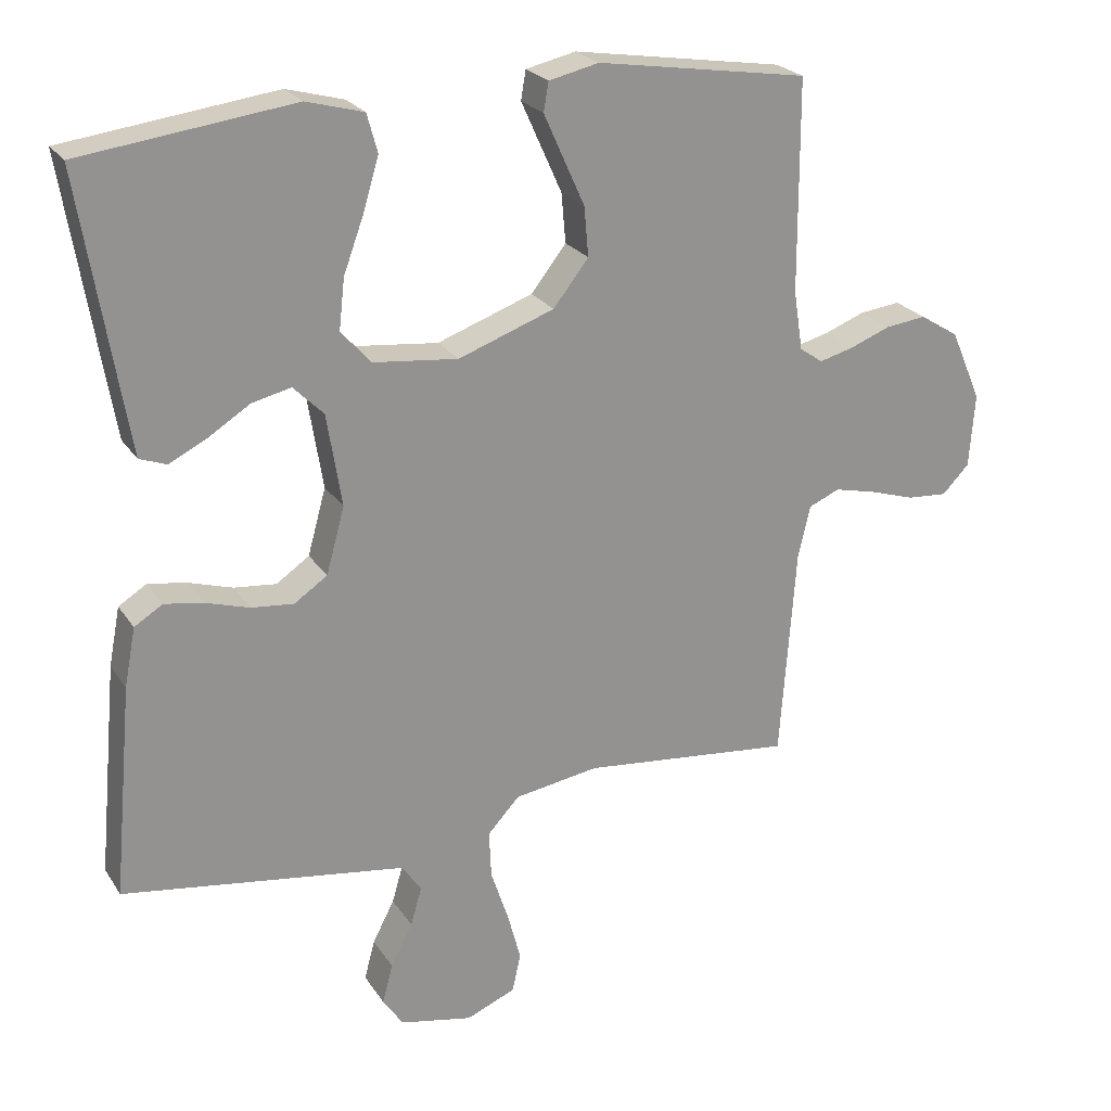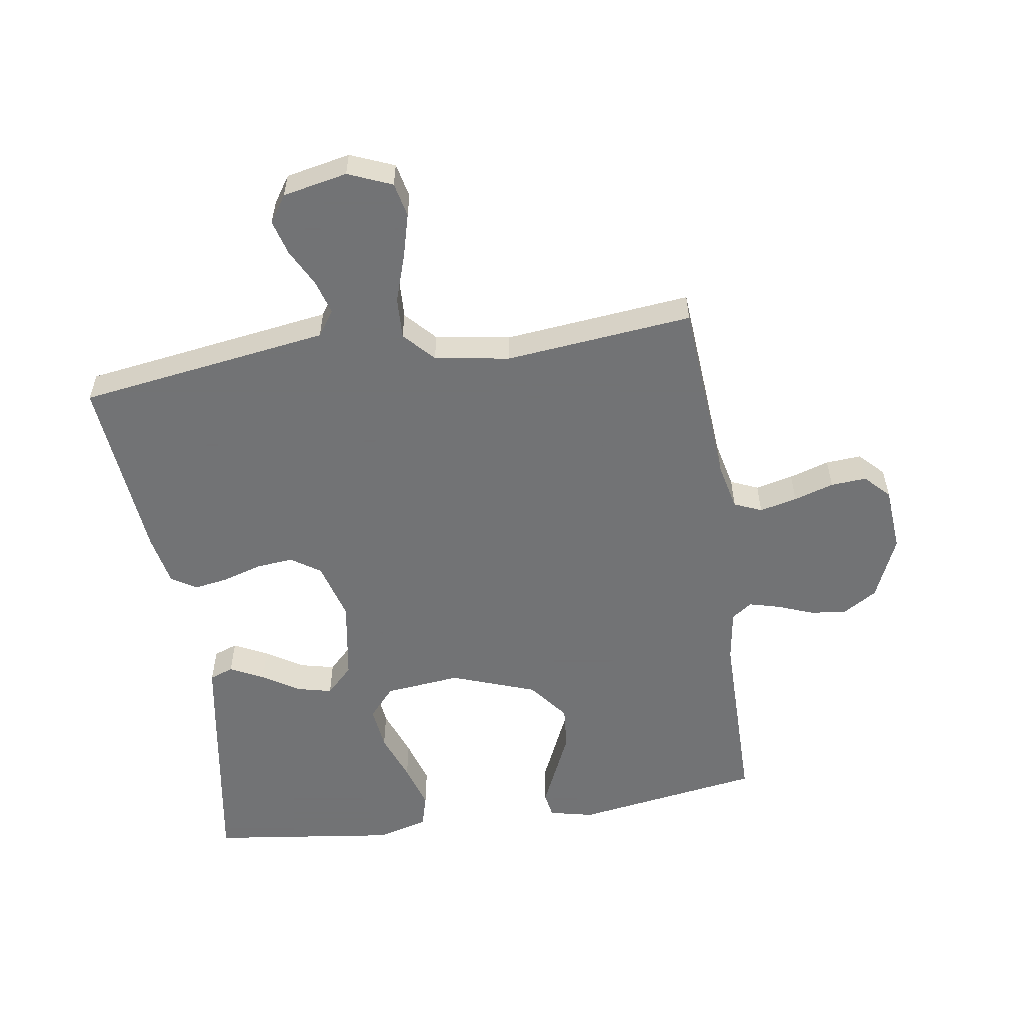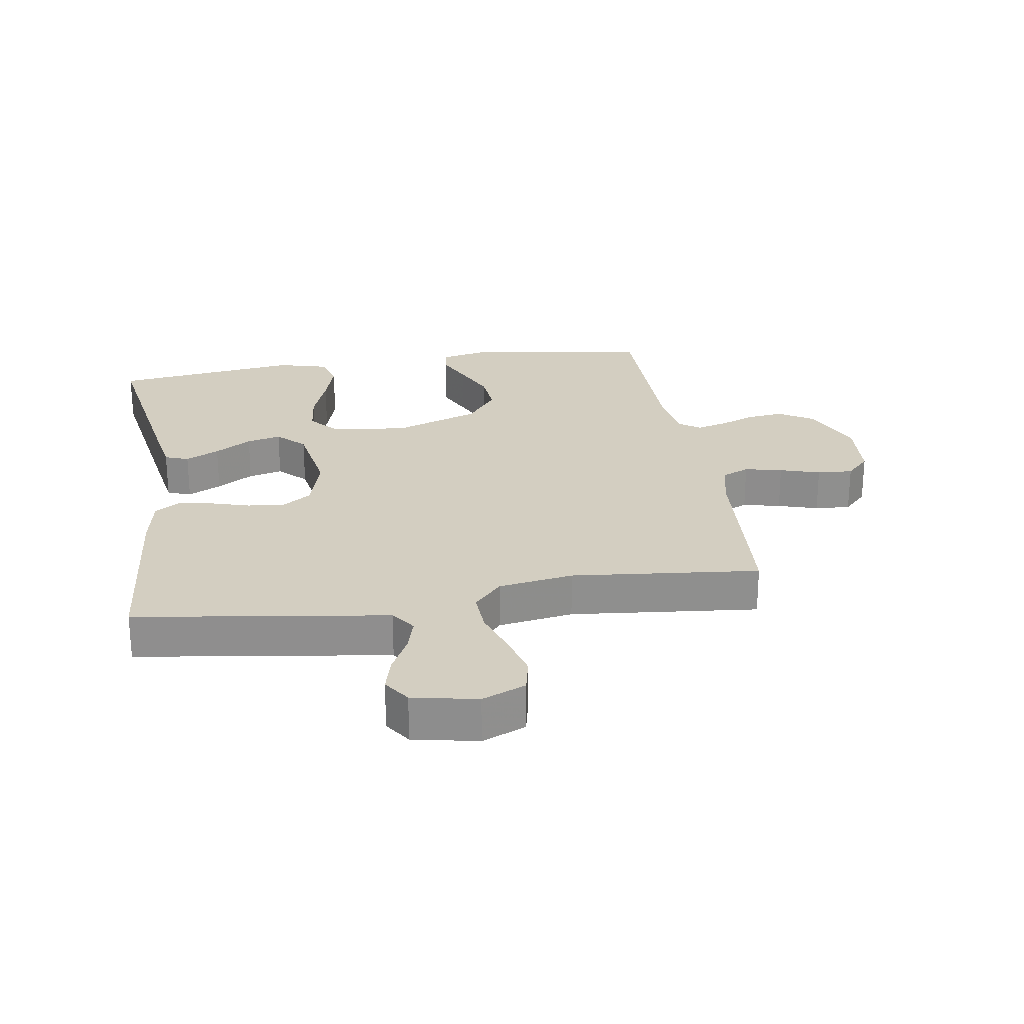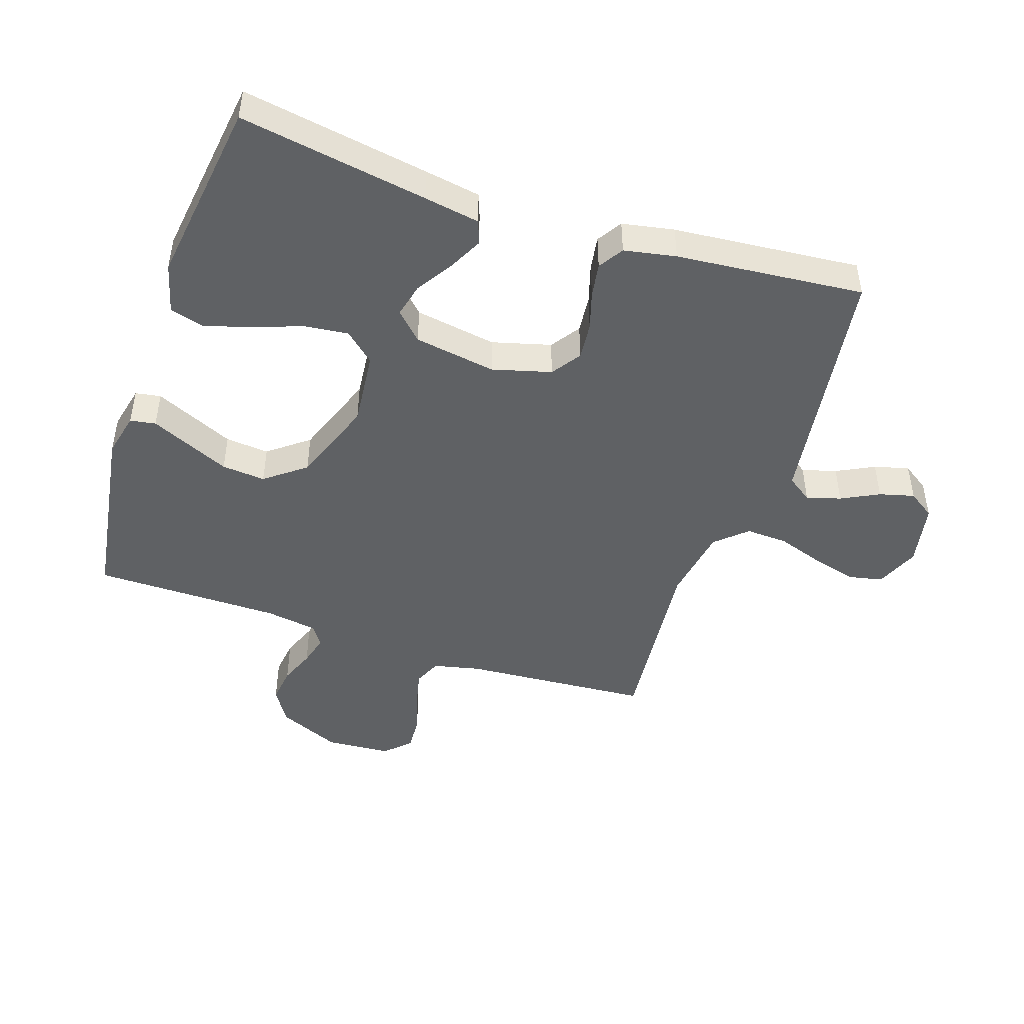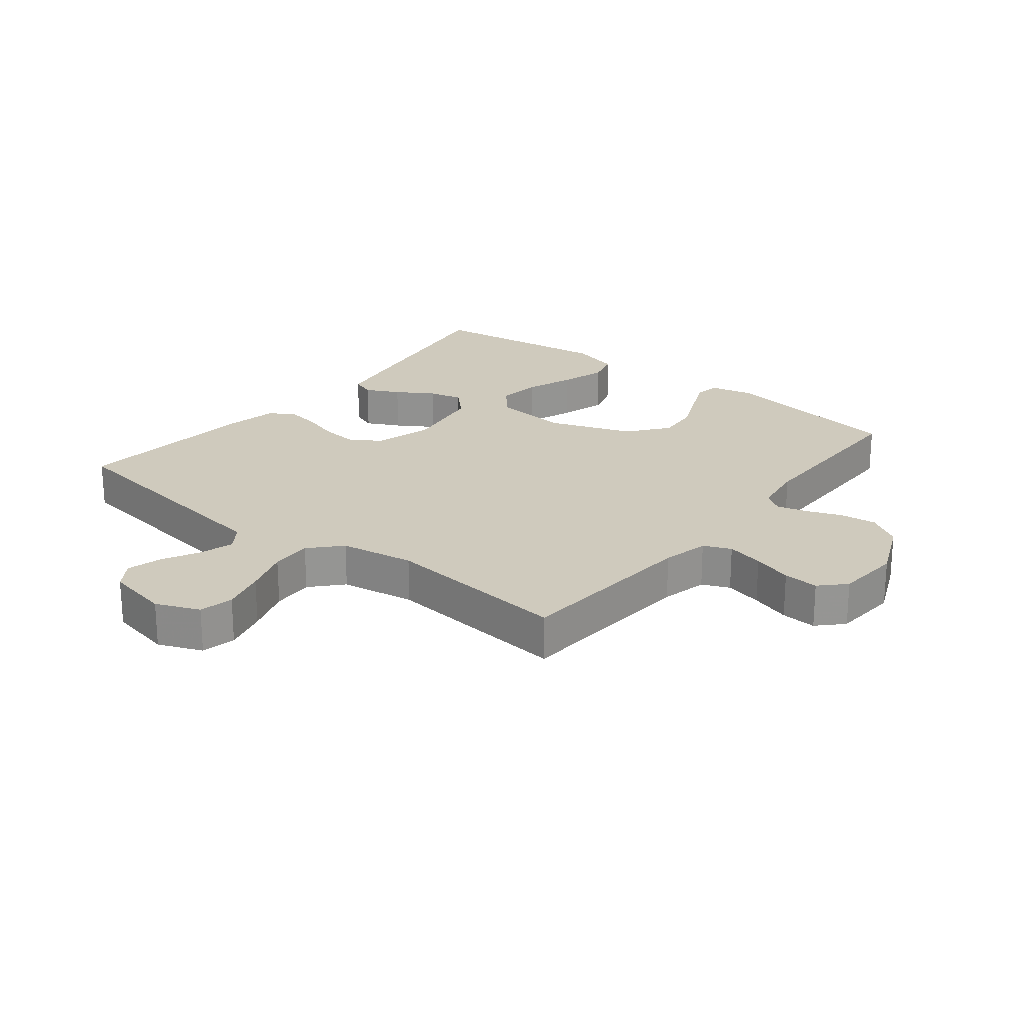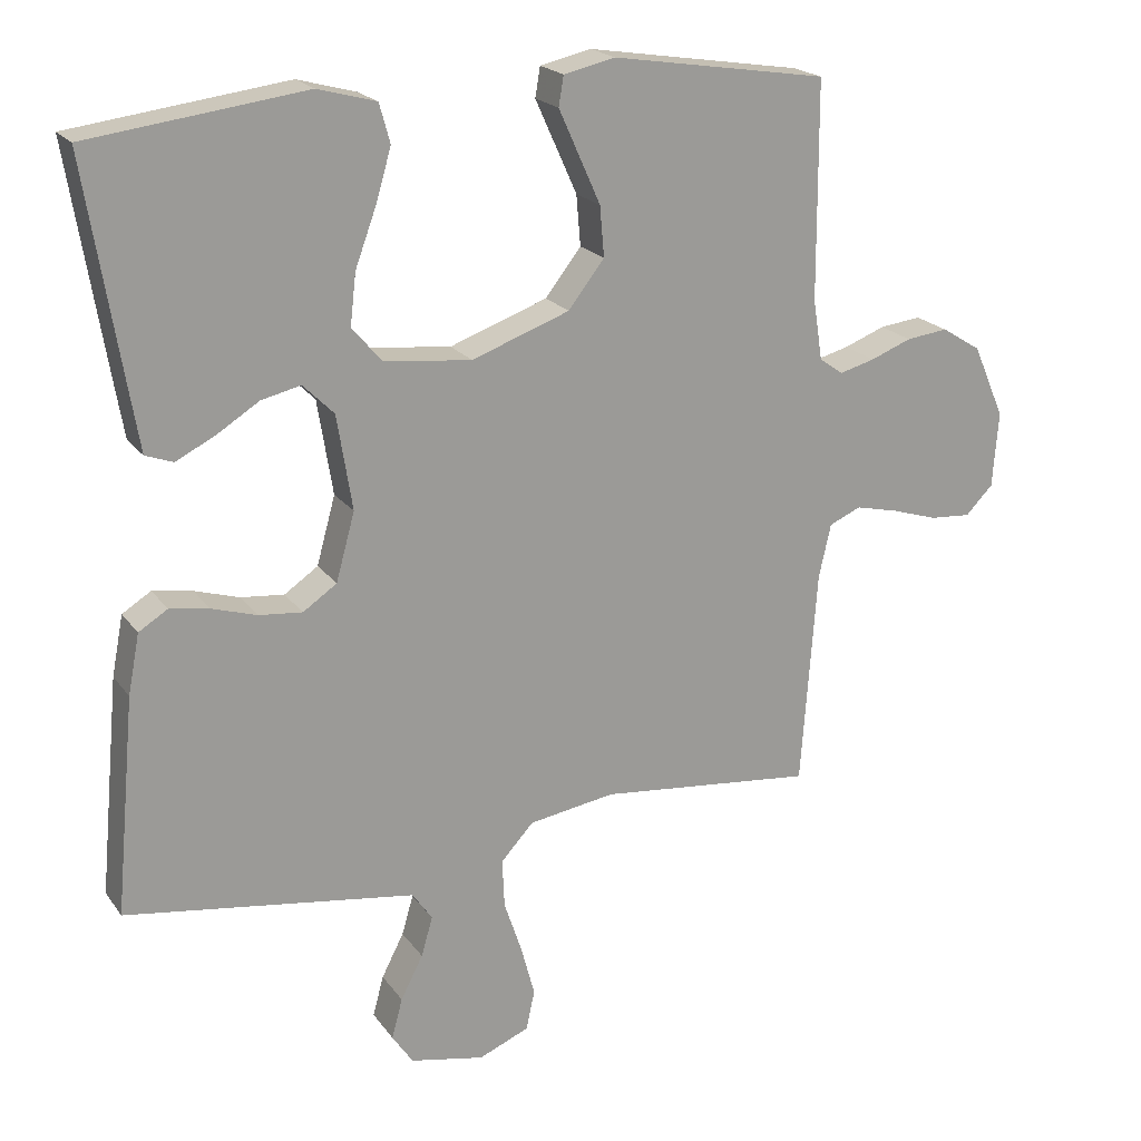
<metadata>
{"format":"obj","ext":"obj","renderer":"f3d","projection":"perspective","resolution":1024,"background":"white","views":[{"elev":23.6,"azim":155.0,"up":"+Z"},{"elev":-55.7,"azim":-171.3,"up":"+Y"},{"elev":25.1,"azim":170.9,"up":"+Y"},{"elev":-46.6,"azim":71.3,"up":"+Y"},{"elev":23.0,"azim":-141.6,"up":"+Y"},{"elev":20.3,"azim":154.6,"up":"+Z"}]}
</metadata>
<code>
v -0.5 0.07 -0.5
v -0.522 0.07 -0.2
v -0.539 0.07 -0.125
v -0.583 0.07 -0.106
v -0.643 0.07 -0.12
v -0.707 0.07 -0.14
v -0.764 0.07 -0.144
v -0.802 0.07 -0.105
v -0.81 0.07 0
v -0.766 0.07 0.101
v -0.711 0.07 0.135
v -0.653 0.07 0.128
v -0.596 0.07 0.106
v -0.547 0.07 0.093
v -0.514 0.07 0.116
v -0.501 0.07 0.2
v -0.5 0.07 0.5
v -0.2 0.07 0.547
v -0.129 0.07 0.531
v -0.122 0.07 0.49
v -0.149 0.07 0.43
v -0.18 0.07 0.361
v -0.186 0.07 0.291
v -0.136 0.07 0.227
v 0 0.07 0.178
v 0.121 0.07 0.191
v 0.163 0.07 0.239
v 0.155 0.07 0.31
v 0.126 0.07 0.389
v 0.104 0.07 0.463
v 0.119 0.07 0.517
v 0.2 0.07 0.539
v 0.5 0.07 0.5
v 0.451 0.07 0.2
v 0.436 0.07 0.111
v 0.398 0.07 0.097
v 0.344 0.07 0.124
v 0.285 0.07 0.161
v 0.23 0.07 0.174
v 0.187 0.07 0.131
v 0.166 0.07 0
v 0.192 0.07 -0.094
v 0.239 0.07 -0.126
v 0.299 0.07 -0.12
v 0.361 0.07 -0.101
v 0.416 0.07 -0.092
v 0.456 0.07 -0.117
v 0.472 0.07 -0.2
v 0.5 0.07 -0.5
v 0.2 0.07 -0.544
v 0.098 0.07 -0.559
v 0.07 0.07 -0.599
v 0.086 0.07 -0.654
v 0.117 0.07 -0.714
v 0.132 0.07 -0.77
v 0.103 0.07 -0.813
v 0 0.07 -0.834
v -0.07 0.07 -0.805
v -0.082 0.07 -0.75
v -0.063 0.07 -0.679
v -0.038 0.07 -0.604
v -0.035 0.07 -0.537
v -0.08 0.07 -0.488
v -0.2 0.07 -0.469
v -0.5 0 -0.5
v -0.522 0 -0.2
v -0.539 0 -0.125
v -0.583 0 -0.106
v -0.643 0 -0.12
v -0.707 0 -0.14
v -0.764 0 -0.144
v -0.802 0 -0.105
v -0.81 0 0
v -0.766 0 0.101
v -0.711 0 0.135
v -0.653 0 0.128
v -0.596 0 0.106
v -0.547 0 0.093
v -0.514 0 0.116
v -0.501 0 0.2
v -0.5 0 0.5
v -0.2 0 0.547
v -0.129 0 0.531
v -0.122 0 0.49
v -0.149 0 0.43
v -0.18 0 0.361
v -0.186 0 0.291
v -0.136 0 0.227
v 0 0 0.178
v 0.121 0 0.191
v 0.163 0 0.239
v 0.155 0 0.31
v 0.126 0 0.389
v 0.104 0 0.463
v 0.119 0 0.517
v 0.2 0 0.539
v 0.5 0 0.5
v 0.451 0 0.2
v 0.436 0 0.111
v 0.398 0 0.097
v 0.344 0 0.124
v 0.285 0 0.161
v 0.23 0 0.174
v 0.187 0 0.131
v 0.166 0 0
v 0.192 0 -0.094
v 0.239 0 -0.126
v 0.299 0 -0.12
v 0.361 0 -0.101
v 0.416 0 -0.092
v 0.456 0 -0.117
v 0.472 0 -0.2
v 0.5 0 -0.5
v 0.2 0 -0.544
v 0.098 0 -0.559
v 0.07 0 -0.599
v 0.086 0 -0.654
v 0.117 0 -0.714
v 0.132 0 -0.77
v 0.103 0 -0.813
v 0 0 -0.834
v -0.07 0 -0.805
v -0.082 0 -0.75
v -0.063 0 -0.679
v -0.038 0 -0.604
v -0.035 0 -0.537
v -0.08 0 -0.488
v -0.2 0 -0.469
f 59 60 61
f 58 59 61
f 57 58 61
f 56 57 61
f 55 56 61
f 54 55 61
f 53 54 61
f 52 53 61 62
f 51 52 62 63
f 48 49 50
f 47 48 50
f 46 47 50
f 45 46 50
f 44 45 50
f 50 51 63
f 44 50 63
f 43 44 63
f 36 37 38
f 35 36 38
f 34 35 38
f 33 34 38
f 32 33 38
f 31 32 38
f 30 31 38
f 29 30 38
f 28 29 38
f 27 28 38 39
f 26 27 39 40
f 19 20 21
f 18 19 21
f 17 18 21
f 16 17 21
f 15 16 21 22
f 11 12 13
f 10 11 13
f 9 10 13
f 8 9 13
f 7 8 13
f 6 7 13
f 5 6 13
f 4 5 13 14
f 3 4 14 15
f 64 1 2
f 2 3 15
f 64 2 15
f 63 64 15
f 43 63 15
f 42 43 15
f 15 22 23
f 15 23 24
f 15 24 25
f 42 15 25
f 41 42 25
f 25 26 40 41
f 125 124 123
f 125 123 122
f 125 122 121
f 125 121 120
f 125 120 119
f 125 119 118
f 125 118 117
f 126 125 117 116
f 127 126 116 115
f 114 113 112
f 114 112 111
f 114 111 110
f 114 110 109
f 114 109 108
f 127 115 114
f 127 114 108
f 127 108 107
f 102 101 100
f 102 100 99
f 102 99 98
f 102 98 97
f 102 97 96
f 102 96 95
f 102 95 94
f 102 94 93
f 102 93 92
f 103 102 92 91
f 104 103 91 90
f 85 84 83
f 85 83 82
f 85 82 81
f 85 81 80
f 86 85 80 79
f 77 76 75
f 77 75 74
f 77 74 73
f 77 73 72
f 77 72 71
f 77 71 70
f 77 70 69
f 78 77 69 68
f 79 78 68 67
f 66 65 128
f 79 67 66
f 79 66 128
f 79 128 127
f 79 127 107
f 79 107 106
f 87 86 79
f 88 87 79
f 89 88 79
f 89 79 106
f 89 106 105
f 105 104 90 89
f 1 65 66 2
f 2 66 67 3
f 3 67 68 4
f 4 68 69 5
f 5 69 70 6
f 6 70 71 7
f 7 71 72 8
f 8 72 73 9
f 9 73 74 10
f 10 74 75 11
f 11 75 76 12
f 12 76 77 13
f 13 77 78 14
f 14 78 79 15
f 15 79 80 16
f 16 80 81 17
f 17 81 82 18
f 18 82 83 19
f 19 83 84 20
f 20 84 85 21
f 21 85 86 22
f 22 86 87 23
f 23 87 88 24
f 24 88 89 25
f 25 89 90 26
f 26 90 91 27
f 27 91 92 28
f 28 92 93 29
f 29 93 94 30
f 30 94 95 31
f 31 95 96 32
f 32 96 97 33
f 33 97 98 34
f 34 98 99 35
f 35 99 100 36
f 36 100 101 37
f 37 101 102 38
f 38 102 103 39
f 39 103 104 40
f 40 104 105 41
f 41 105 106 42
f 42 106 107 43
f 43 107 108 44
f 44 108 109 45
f 45 109 110 46
f 46 110 111 47
f 47 111 112 48
f 48 112 113 49
f 49 113 114 50
f 50 114 115 51
f 51 115 116 52
f 52 116 117 53
f 53 117 118 54
f 54 118 119 55
f 55 119 120 56
f 56 120 121 57
f 57 121 122 58
f 58 122 123 59
f 59 123 124 60
f 60 124 125 61
f 61 125 126 62
f 62 126 127 63
f 63 127 128 64
f 64 128 65 1

</code>
